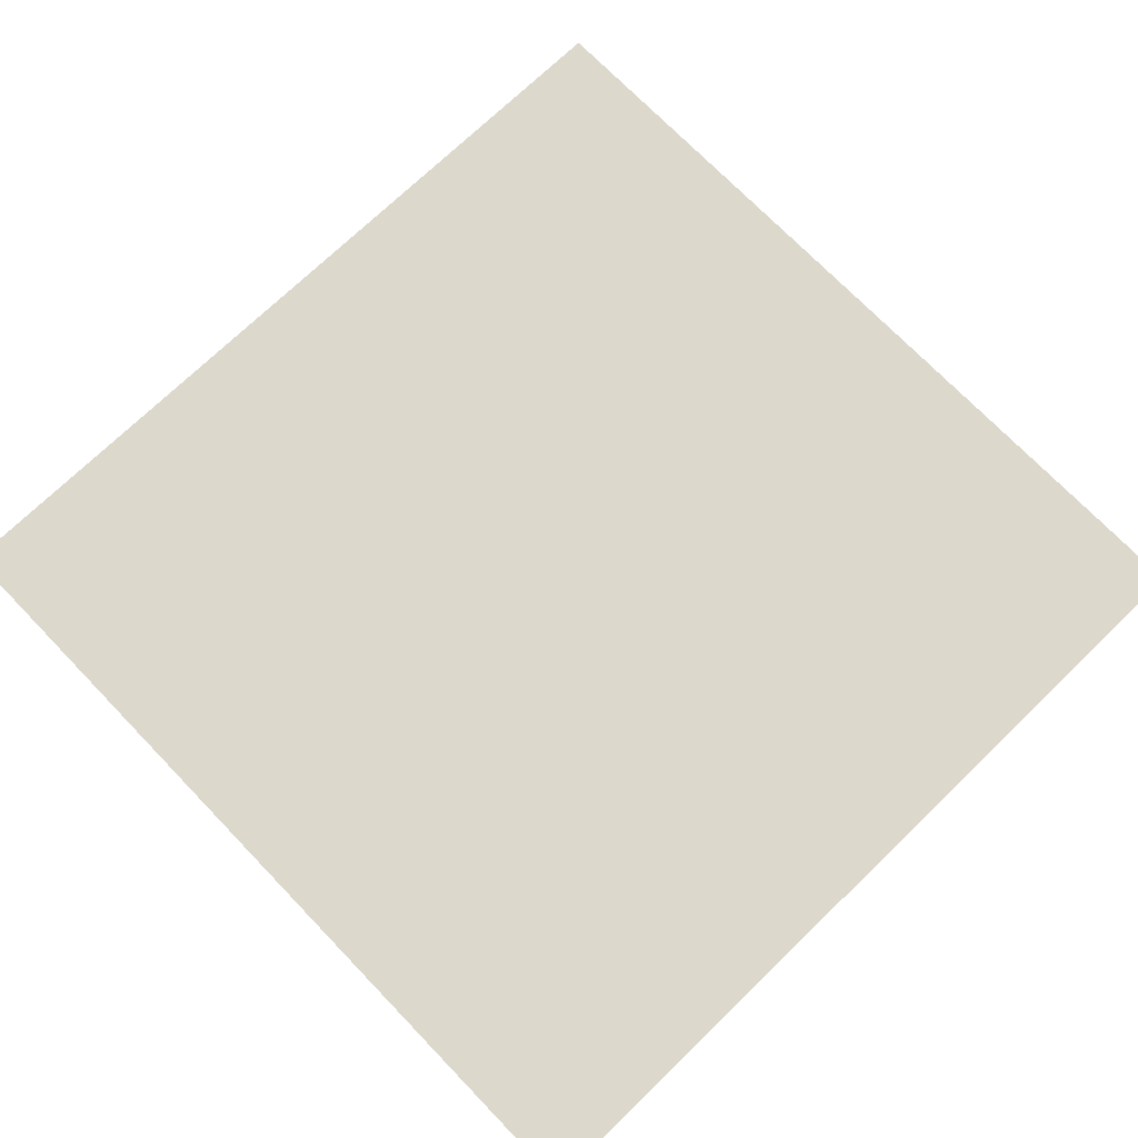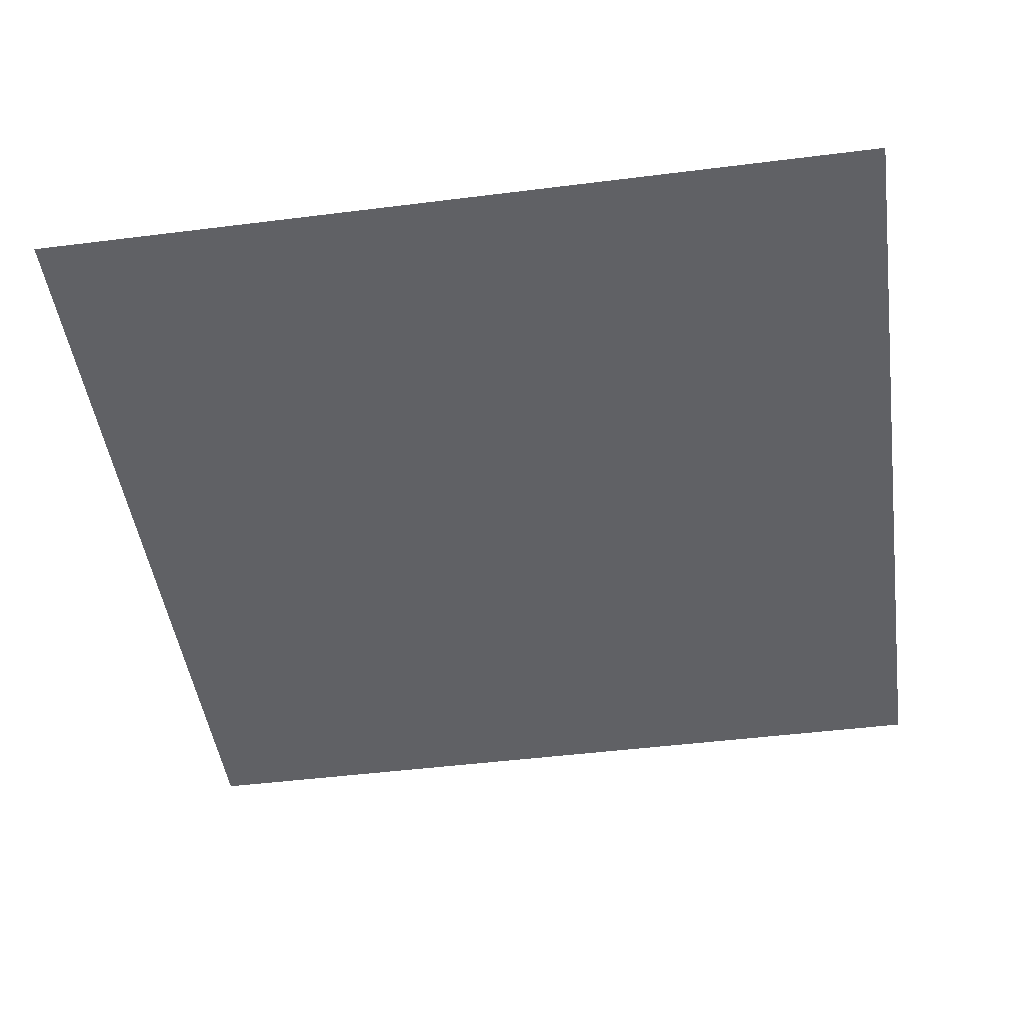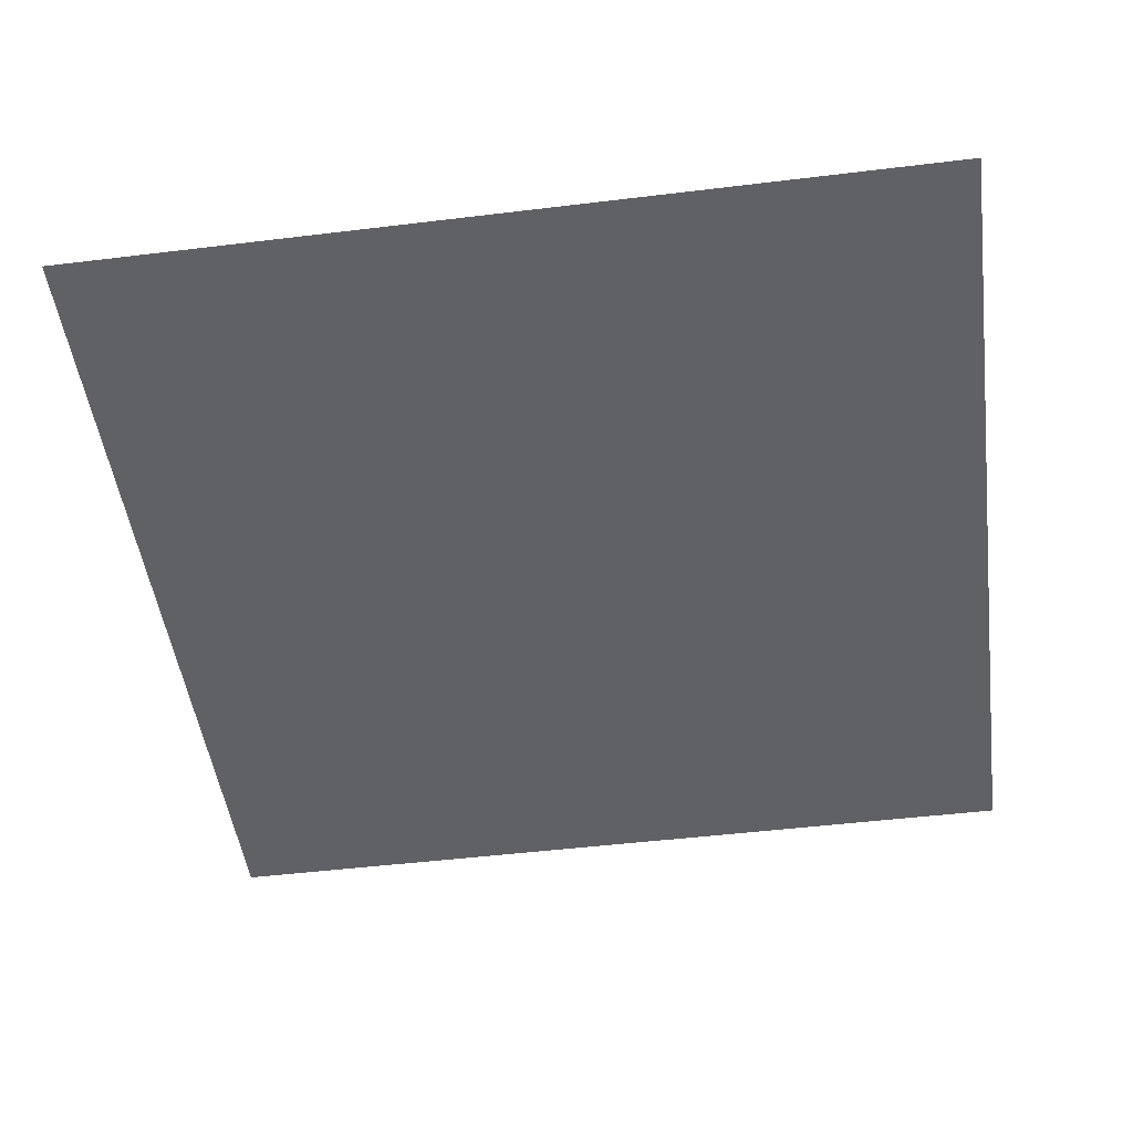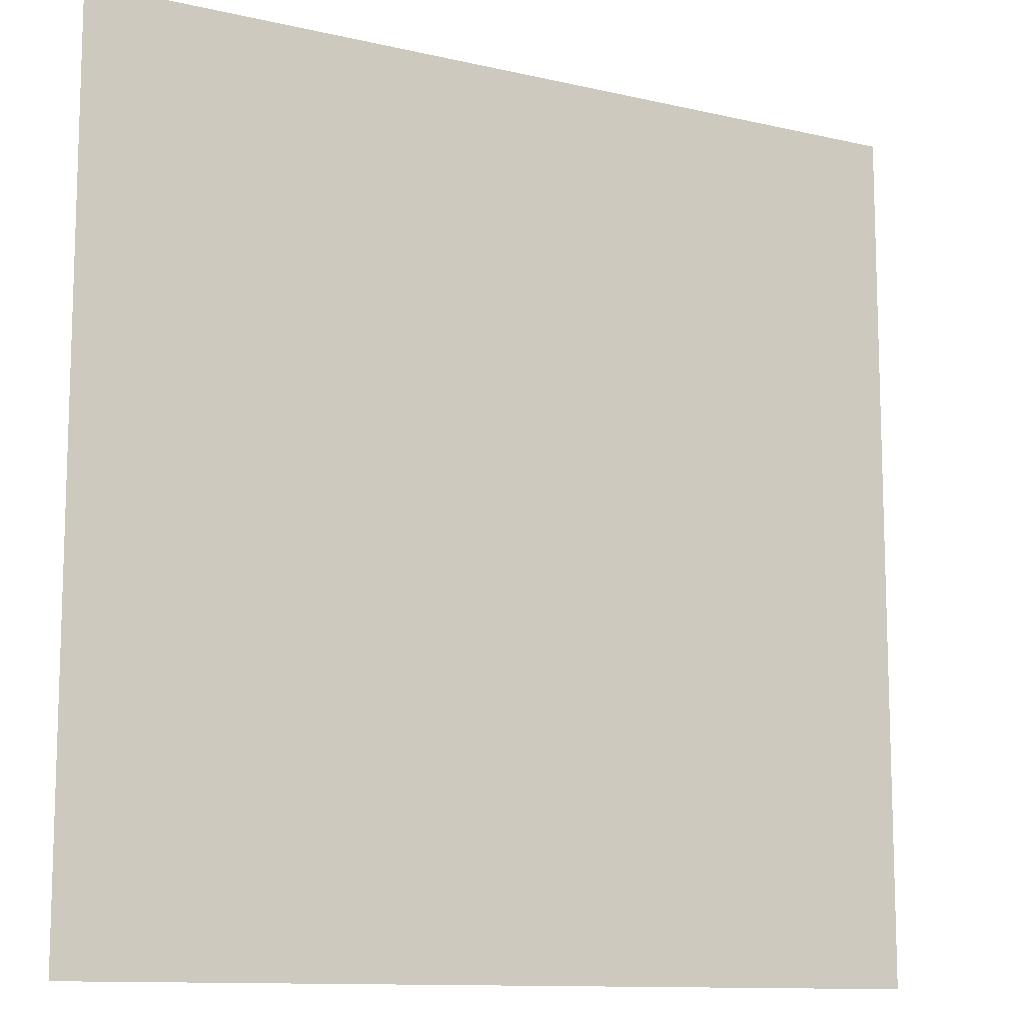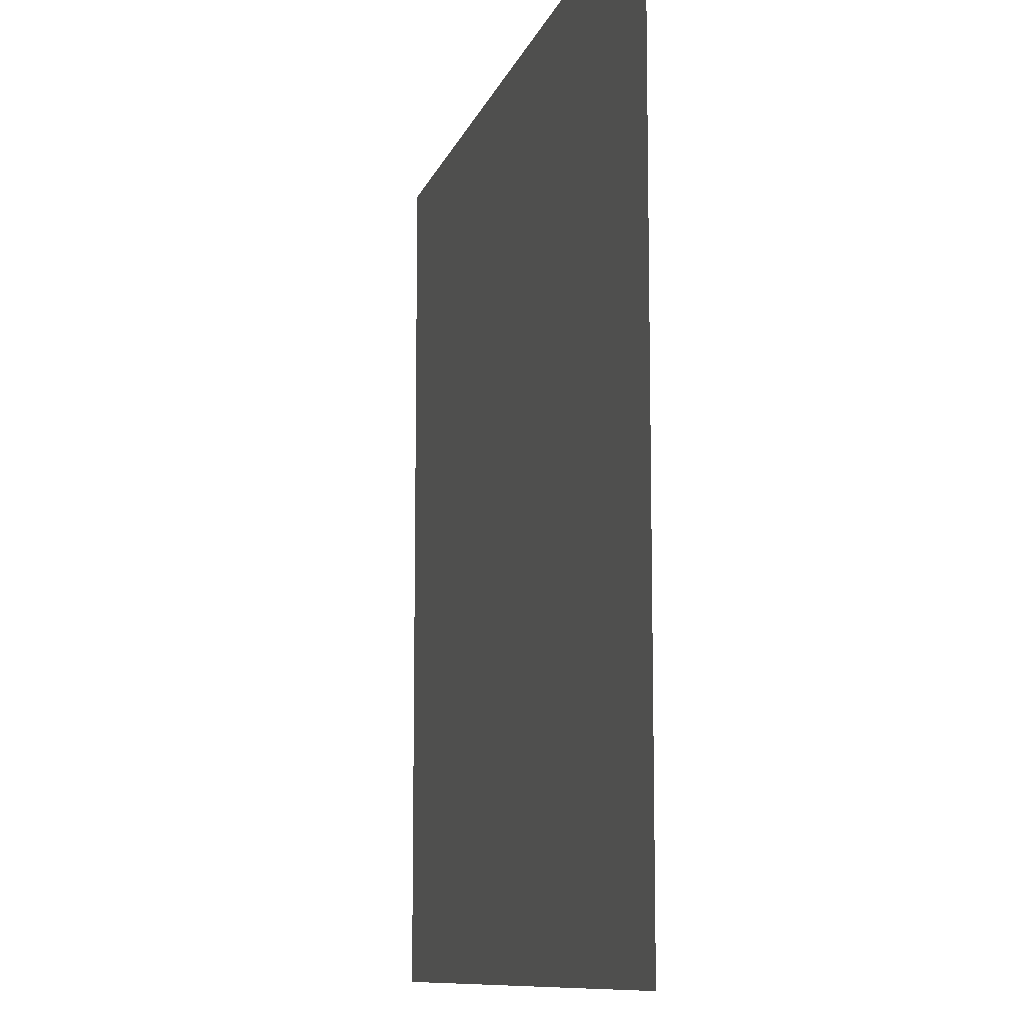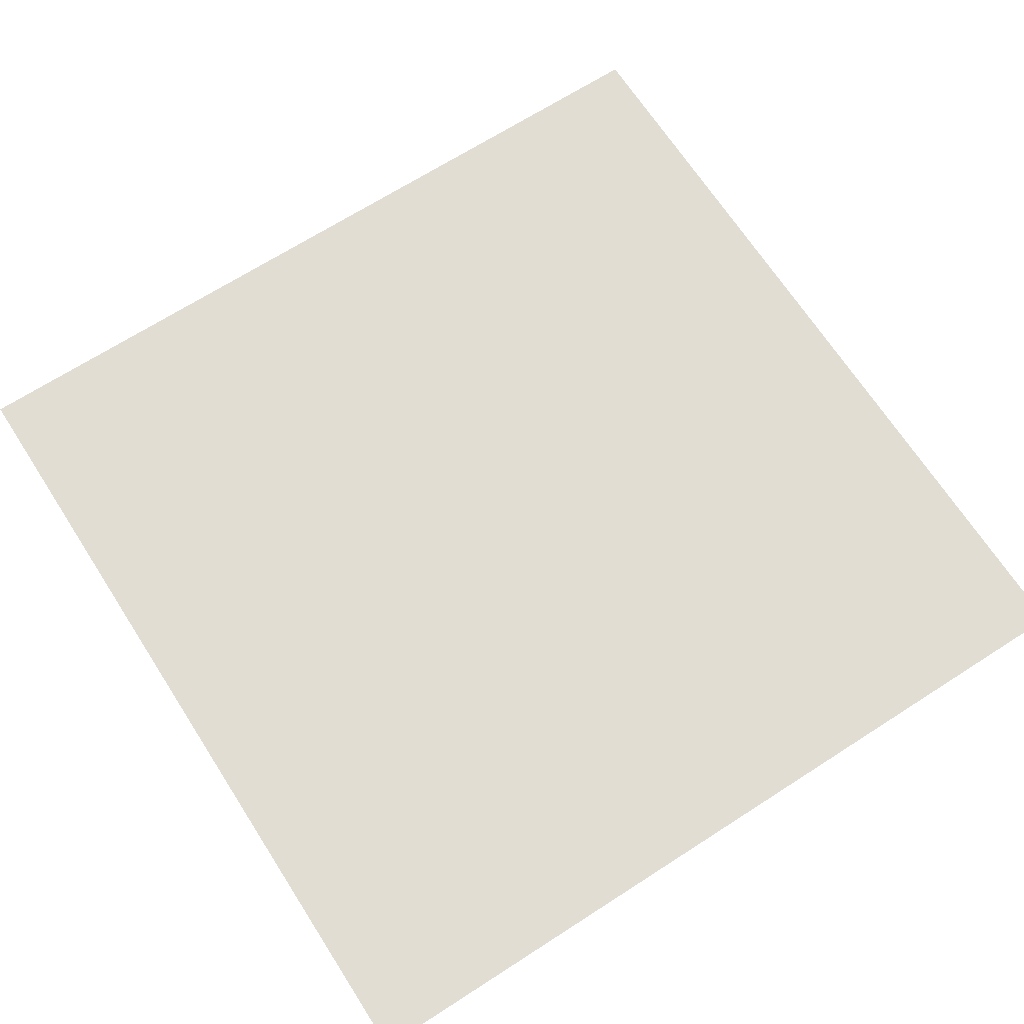
<metadata>
{"format":"obj","ext":"obj","renderer":"f3d","projection":"perspective","resolution":1024,"background":"white","views":[{"elev":72.7,"azim":-134.0,"up":"+Y"},{"elev":-47.1,"azim":98.1,"up":"+Y"},{"elev":-48.7,"azim":-82.3,"up":"+Y"},{"elev":-11.5,"azim":-29.4,"up":"+Z"},{"elev":-10.0,"azim":75.8,"up":"+Z"},{"elev":68.1,"azim":-122.8,"up":"+Y"}]}
</metadata>
<code>
g plane_panning
v -0.5352 -1.25e-08 0
v -0.3568 -1.25e-08 0
v -0.1784 -1.25e-08 0
v -0 -1.25e-08 0
v 0.1784 -1.25e-08 0
v 0.3568 -1.25e-08 0
v 0.5352 -1.25e-08 0
v -0.5352 -4.156e-08 0.1784
v -0.3568 -4.156e-08 0.1784
v -0.1784 -4.156e-08 0.1784
v -0 -4.156e-08 0.1784
v 0.1784 -4.156e-08 0.1784
v 0.3568 -4.156e-08 0.1784
v 0.5352 -4.156e-08 0.1784
v -0.5352 -7.062e-08 0.3568
v -0.3568 -7.062e-08 0.3568
v -0.1784 -7.062e-08 0.3568
v -0 -7.062e-08 0.3568
v 0.1784 -7.062e-08 0.3568
v 0.3568 -7.062e-08 0.3568
v 0.5352 -7.062e-08 0.3568
v -0.5352 -9.969e-08 0.5352
v -0.3568 -9.969e-08 0.5352
v -0.1784 -9.969e-08 0.5352
v -0 -9.969e-08 0.5352
v 0.1784 -9.969e-08 0.5352
v 0.3568 -9.969e-08 0.5352
v 0.5352 -9.969e-08 0.5352
v -0.5352 -1.288e-07 0.7136
v -0.3568 -1.288e-07 0.7136
v -0.1784 -1.288e-07 0.7136
v -0 -1.288e-07 0.7136
v 0.1784 -1.288e-07 0.7136
v 0.3568 -1.288e-07 0.7136
v 0.5352 -1.288e-07 0.7136
v -0.5352 -1.578e-07 0.892
v -0.3568 -1.578e-07 0.892
v -0.1784 -1.578e-07 0.892
v -0 -1.578e-07 0.892
v 0.1784 -1.578e-07 0.892
v 0.3568 -1.578e-07 0.892
v 0.5352 -1.578e-07 0.892
v -0.5352 -1.869e-07 1.07
v -0.3568 -1.869e-07 1.07
v -0.1784 -1.869e-07 1.07
v -0 -1.869e-07 1.07
v 0.1784 -1.869e-07 1.07
v 0.3568 -1.869e-07 1.07
v 0.5352 -1.869e-07 1.07
g plane_panning_0
f 9 8 1
f 2 9 1
f 10 9 2
f 3 10 2
f 11 10 3
f 4 11 3
f 12 11 4
f 5 12 4
f 13 12 5
f 6 13 5
f 14 13 6
f 7 14 6
f 16 15 8
f 9 16 8
f 17 16 9
f 10 17 9
f 18 17 10
f 11 18 10
f 19 18 11
f 12 19 11
f 20 19 12
f 13 20 12
f 21 20 13
f 14 21 13
f 23 22 15
f 16 23 15
f 24 23 16
f 17 24 16
f 25 24 17
f 18 25 17
f 26 25 18
f 19 26 18
f 27 26 19
f 20 27 19
f 28 27 20
f 21 28 20
f 30 29 22
f 23 30 22
f 31 30 23
f 24 31 23
f 32 31 24
f 25 32 24
f 33 32 25
f 26 33 25
f 34 33 26
f 27 34 26
f 35 34 27
f 28 35 27
f 37 36 29
f 30 37 29
f 38 37 30
f 31 38 30
f 39 38 31
f 32 39 31
f 40 39 32
f 33 40 32
f 41 40 33
f 34 41 33
f 42 41 34
f 35 42 34
f 44 43 36
f 37 44 36
f 45 44 37
f 38 45 37
f 46 45 38
f 39 46 38
f 47 46 39
f 40 47 39
f 48 47 40
f 41 48 40
f 49 48 41
f 42 49 41

</code>
